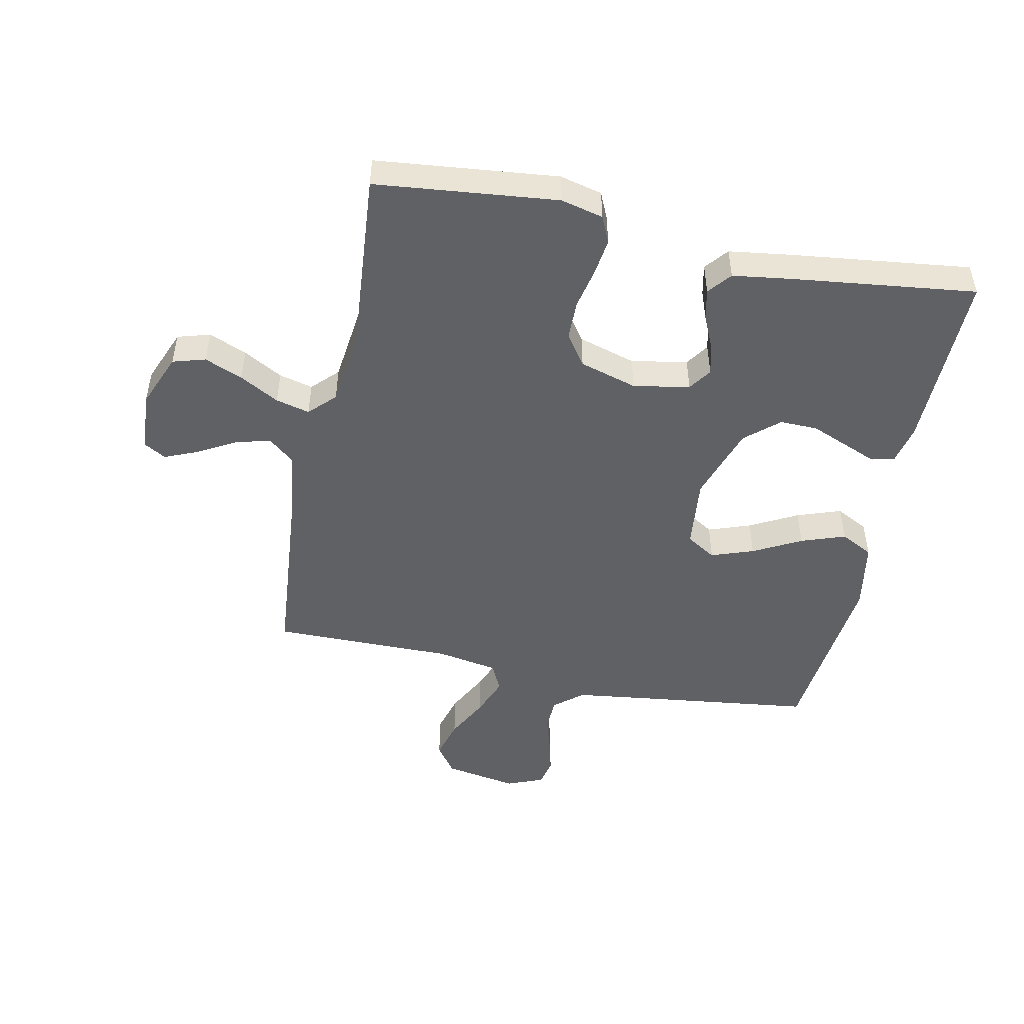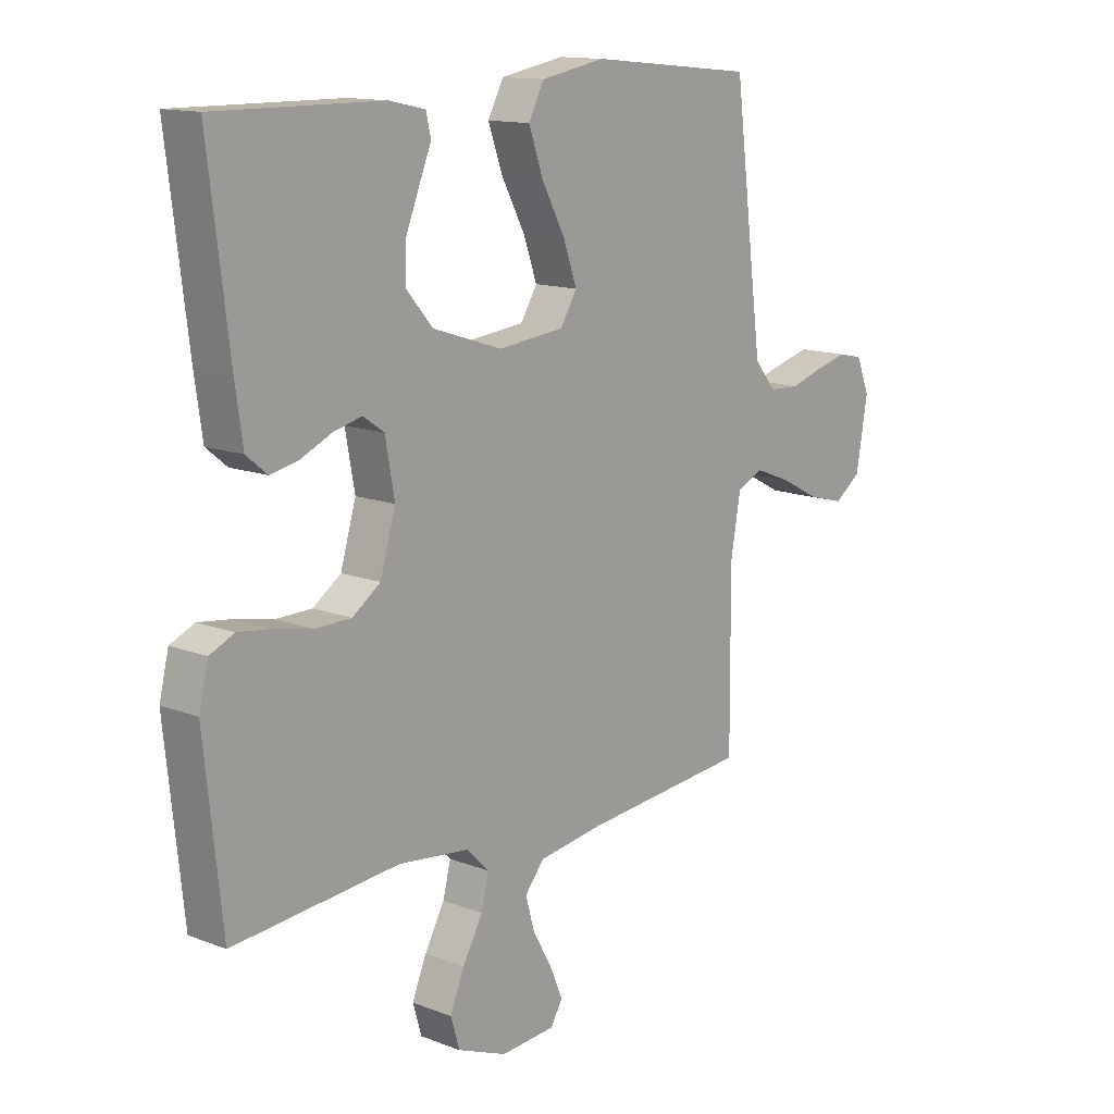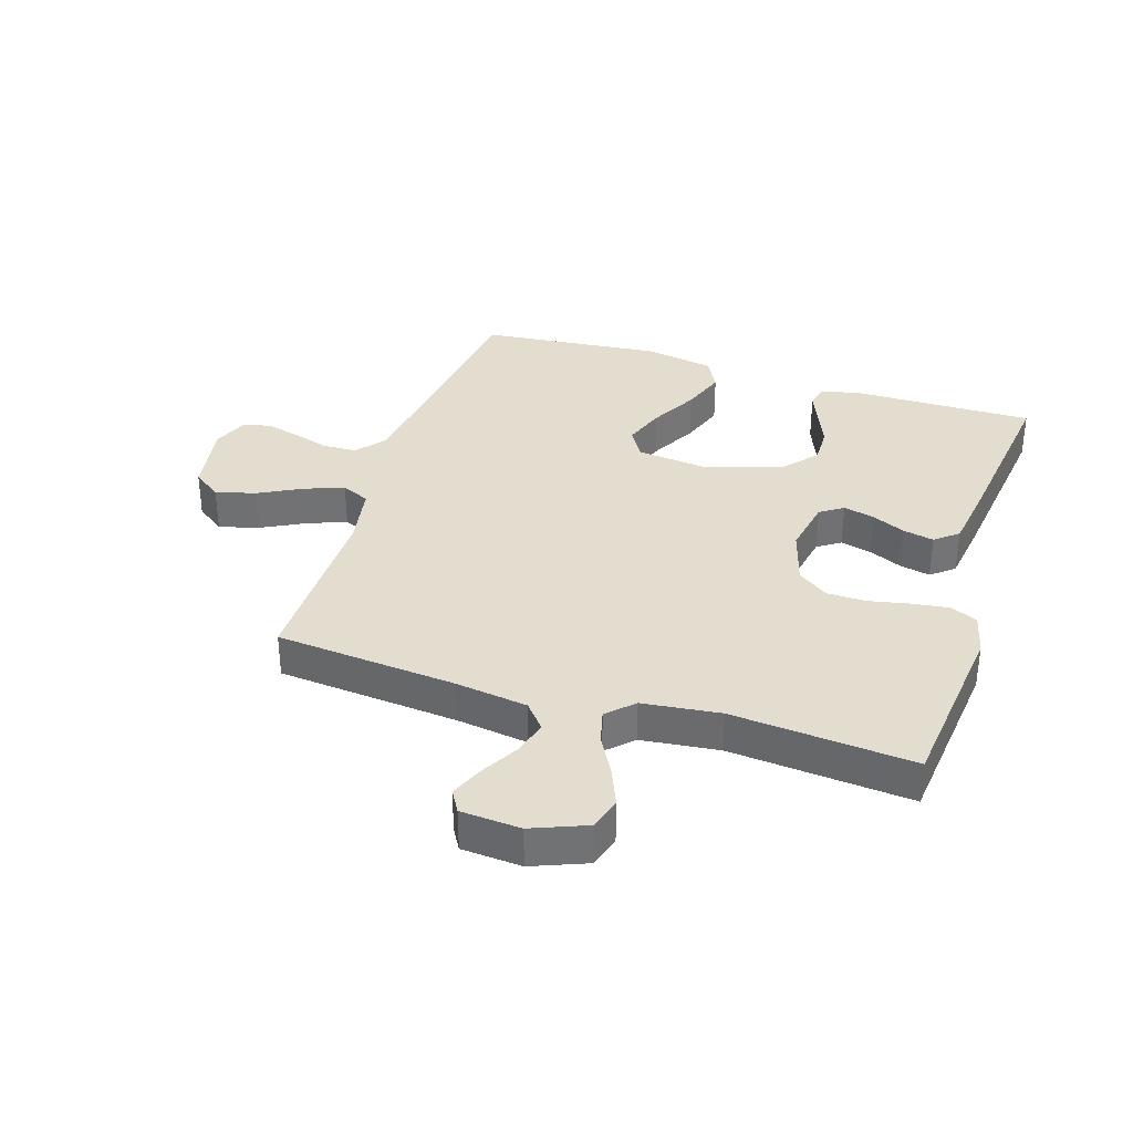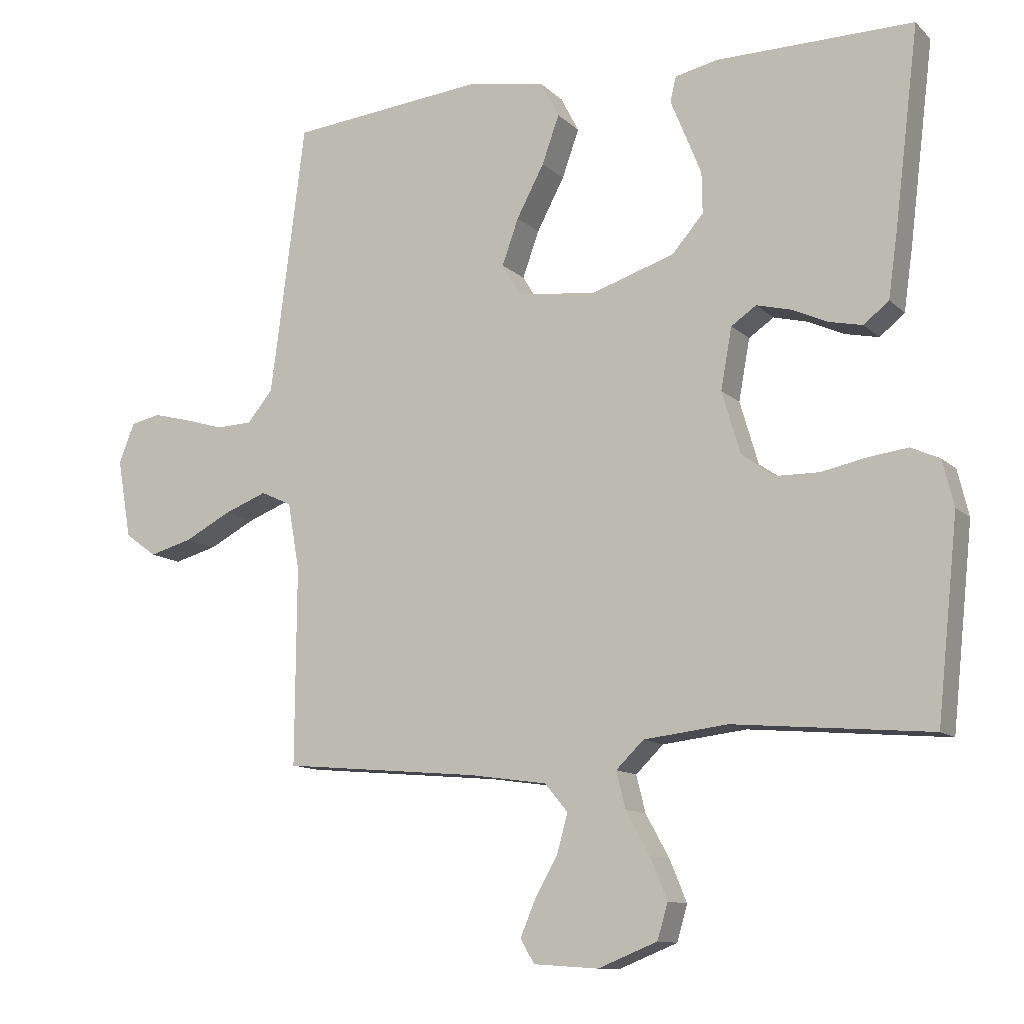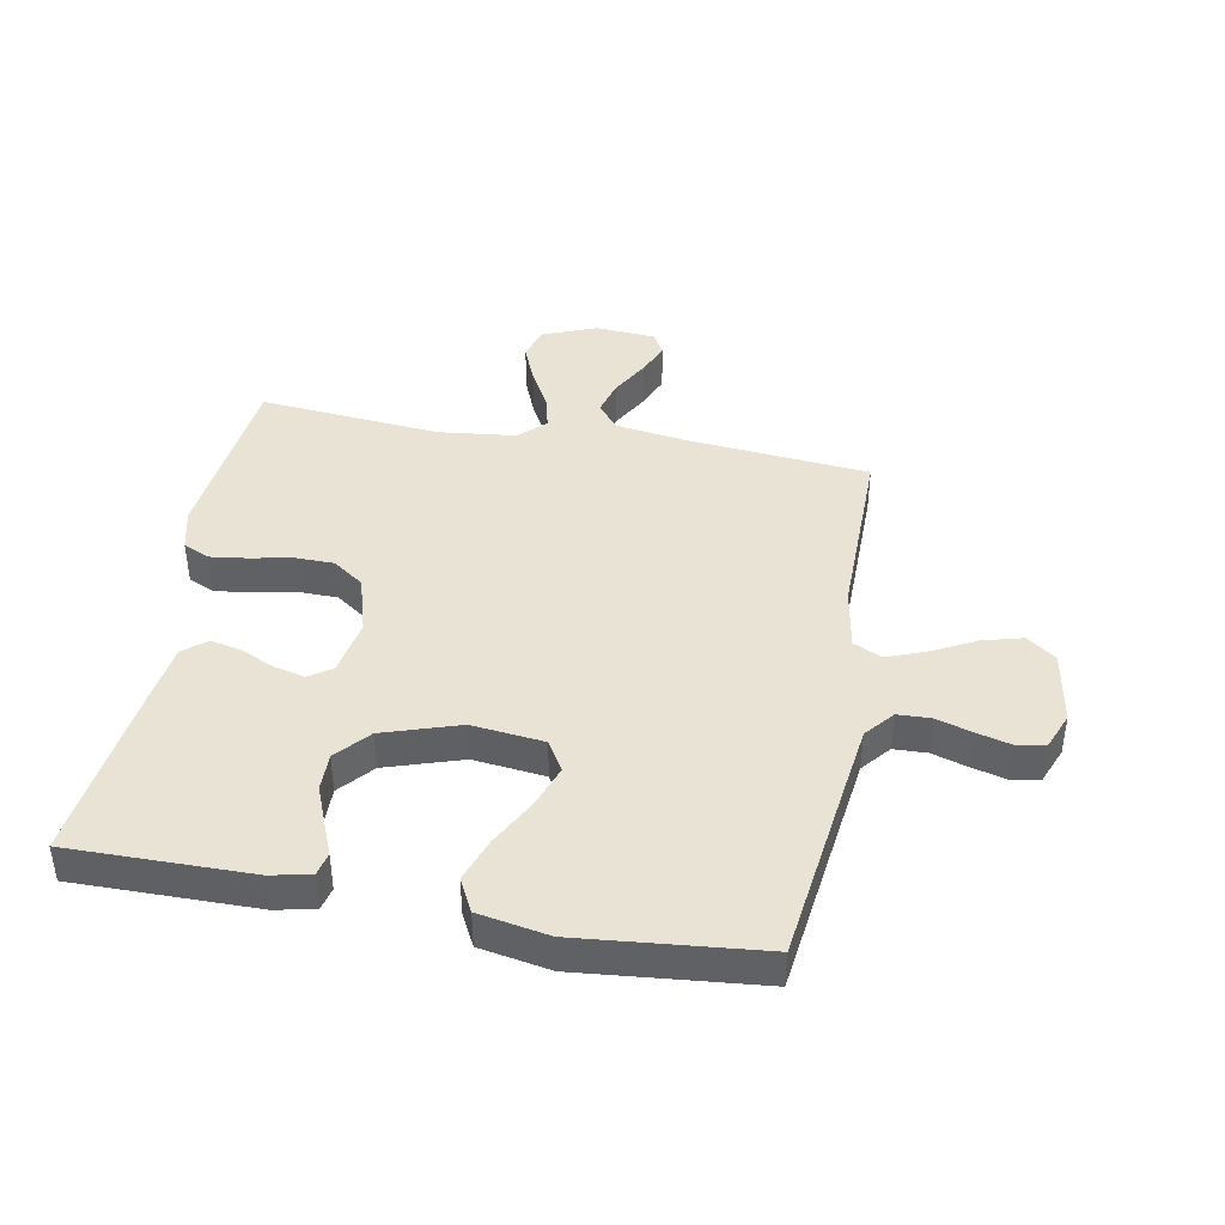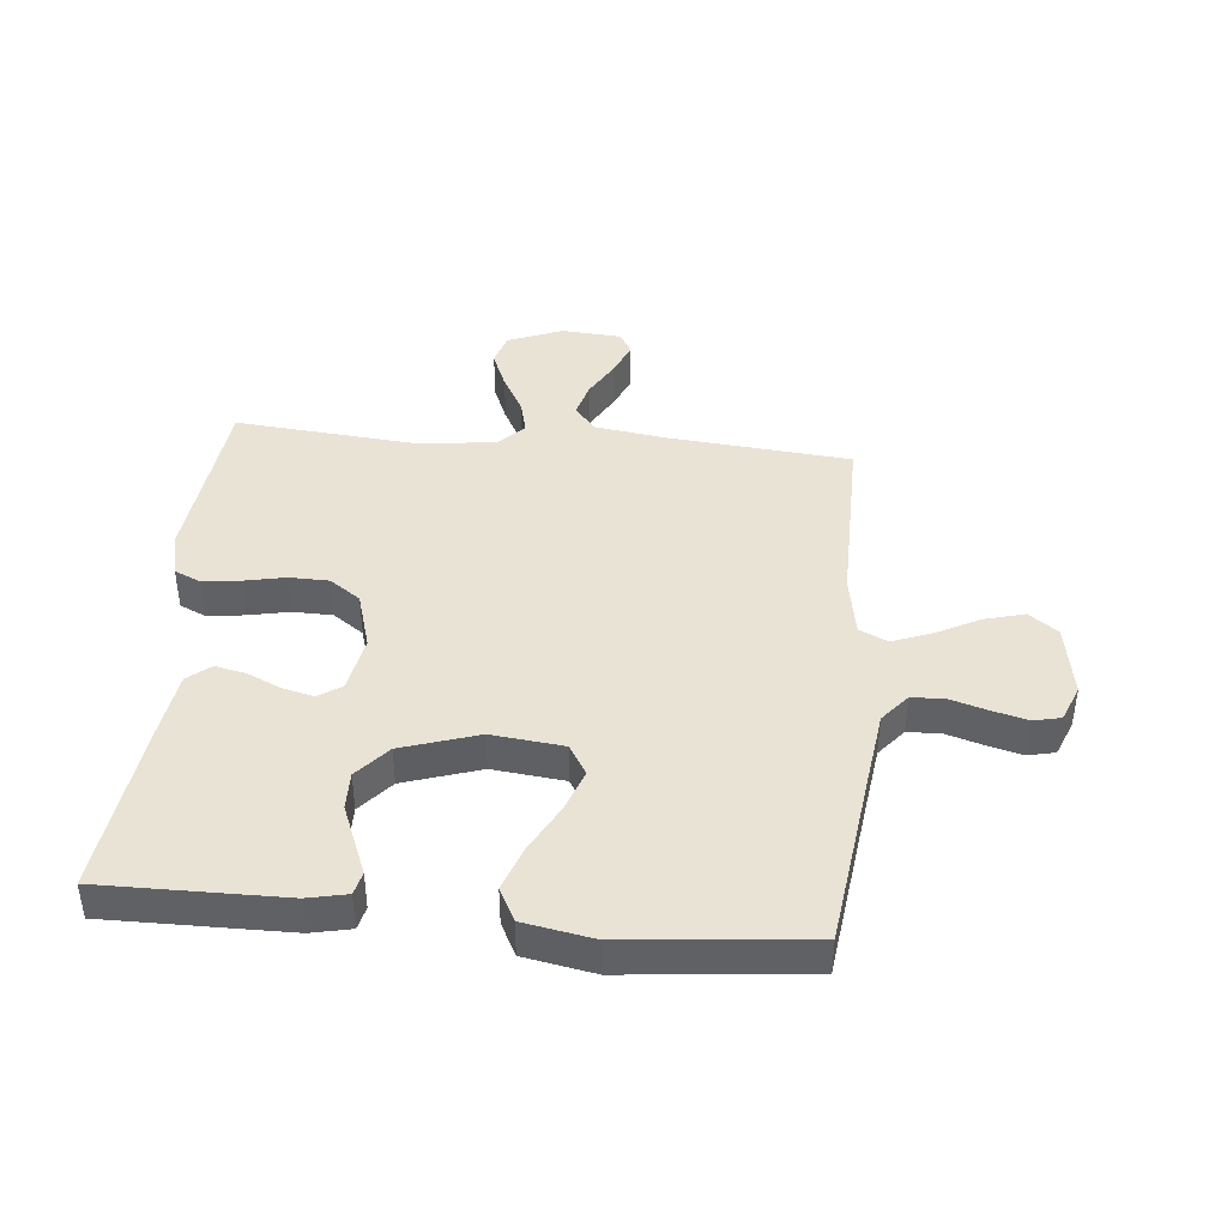
<metadata>
{"format":"obj","ext":"obj","renderer":"f3d","projection":"perspective","resolution":1024,"background":"white","views":[{"elev":-48.8,"azim":-101.8,"up":"+Y"},{"elev":13.5,"azim":-49.2,"up":"+Z"},{"elev":34.8,"azim":-162.3,"up":"+Y"},{"elev":-11.5,"azim":-153.5,"up":"+Z"},{"elev":42.2,"azim":10.6,"up":"+Y"},{"elev":42.1,"azim":5.5,"up":"+Y"}]}
</metadata>
<code>
v 0.5 0.07 -0.5
v 0.2 0.07 -0.527
v 0.081 0.07 -0.544
v 0.046 0.07 -0.586
v 0.062 0.07 -0.644
v 0.097 0.07 -0.706
v 0.12 0.07 -0.761
v 0.099 0.07 -0.797
v 0 0.07 -0.804
v -0.09 0.07 -0.768
v -0.106 0.07 -0.714
v -0.08 0.07 -0.651
v -0.044 0.07 -0.586
v -0.03 0.07 -0.53
v -0.072 0.07 -0.489
v -0.2 0.07 -0.474
v -0.5 0.07 -0.5
v -0.532 0.07 -0.2
v -0.515 0.07 -0.13
v -0.471 0.07 -0.11
v -0.41 0.07 -0.118
v -0.342 0.07 -0.132
v -0.277 0.07 -0.131
v -0.226 0.07 -0.095
v -0.198 0.07 0
v -0.215 0.07 0.093
v -0.253 0.07 0.119
v -0.305 0.07 0.106
v -0.36 0.07 0.081
v -0.411 0.07 0.07
v -0.449 0.07 0.101
v -0.463 0.07 0.2
v -0.5 0.07 0.5
v -0.2 0.07 0.497
v -0.135 0.07 0.483
v -0.126 0.07 0.445
v -0.148 0.07 0.391
v -0.173 0.07 0.329
v -0.174 0.07 0.267
v -0.126 0.07 0.212
v 0 0.07 0.171
v 0.119 0.07 0.184
v 0.149 0.07 0.233
v 0.124 0.07 0.303
v 0.082 0.07 0.382
v 0.056 0.07 0.455
v 0.084 0.07 0.509
v 0.2 0.07 0.53
v 0.5 0.07 0.5
v 0.538 0.07 0.2
v 0.553 0.07 0.086
v 0.592 0.07 0.039
v 0.647 0.07 0.037
v 0.707 0.07 0.055
v 0.765 0.07 0.07
v 0.81 0.07 0.06
v 0.834 0.07 0
v 0.813 0.07 -0.121
v 0.765 0.07 -0.156
v 0.699 0.07 -0.138
v 0.628 0.07 -0.101
v 0.563 0.07 -0.076
v 0.516 0.07 -0.098
v 0.498 0.07 -0.2
v 0.5 0 -0.5
v 0.2 0 -0.527
v 0.081 0 -0.544
v 0.046 0 -0.586
v 0.062 0 -0.644
v 0.097 0 -0.706
v 0.12 0 -0.761
v 0.099 0 -0.797
v 0 0 -0.804
v -0.09 0 -0.768
v -0.106 0 -0.714
v -0.08 0 -0.651
v -0.044 0 -0.586
v -0.03 0 -0.53
v -0.072 0 -0.489
v -0.2 0 -0.474
v -0.5 0 -0.5
v -0.532 0 -0.2
v -0.515 0 -0.13
v -0.471 0 -0.11
v -0.41 0 -0.118
v -0.342 0 -0.132
v -0.277 0 -0.131
v -0.226 0 -0.095
v -0.198 0 0
v -0.215 0 0.093
v -0.253 0 0.119
v -0.305 0 0.106
v -0.36 0 0.081
v -0.411 0 0.07
v -0.449 0 0.101
v -0.463 0 0.2
v -0.5 0 0.5
v -0.2 0 0.497
v -0.135 0 0.483
v -0.126 0 0.445
v -0.148 0 0.391
v -0.173 0 0.329
v -0.174 0 0.267
v -0.126 0 0.212
v 0 0 0.171
v 0.119 0 0.184
v 0.149 0 0.233
v 0.124 0 0.303
v 0.082 0 0.382
v 0.056 0 0.455
v 0.084 0 0.509
v 0.2 0 0.53
v 0.5 0 0.5
v 0.538 0 0.2
v 0.553 0 0.086
v 0.592 0 0.039
v 0.647 0 0.037
v 0.707 0 0.055
v 0.765 0 0.07
v 0.81 0 0.06
v 0.834 0 0
v 0.813 0 -0.121
v 0.765 0 -0.156
v 0.699 0 -0.138
v 0.628 0 -0.101
v 0.563 0 -0.076
v 0.516 0 -0.098
v 0.498 0 -0.2
f 58 59 60 61
f 58 61 62
f 57 58 62
f 56 57 62
f 53 54 55 56
f 53 56 62 63
f 47 48 49 50
f 47 50 51
f 44 45 46 47
f 43 44 47 51
f 42 43 51 52
f 34 35 36 37
f 34 37 38
f 33 34 38 39
f 28 29 30 31
f 27 28 31 32
f 19 20 21 22
f 17 18 19 22
f 16 17 22 23
f 15 16 23 24
f 10 11 12 13
f 8 9 10 13
f 8 13 14
f 5 6 7 8
f 4 5 8 14
f 3 4 14 15
f 64 1 2
f 63 64 2 3
f 52 53 63 3
f 41 42 52 3
f 32 33 39 40
f 27 32 40 41
f 26 27 41
f 25 26 41 3
f 3 15 24 25
f 125 124 123 122
f 126 125 122
f 126 122 121
f 126 121 120
f 120 119 118 117
f 127 126 120 117
f 114 113 112 111
f 115 114 111
f 111 110 109 108
f 115 111 108 107
f 116 115 107 106
f 101 100 99 98
f 102 101 98
f 103 102 98 97
f 95 94 93 92
f 96 95 92 91
f 86 85 84 83
f 86 83 82 81
f 87 86 81 80
f 88 87 80 79
f 77 76 75 74
f 77 74 73 72
f 78 77 72
f 72 71 70 69
f 78 72 69 68
f 79 78 68 67
f 66 65 128
f 67 66 128 127
f 67 127 117 116
f 67 116 106 105
f 104 103 97 96
f 105 104 96 91
f 105 91 90
f 67 105 90 89
f 89 88 79 67
f 1 65 66 2
f 2 66 67 3
f 3 67 68 4
f 4 68 69 5
f 5 69 70 6
f 6 70 71 7
f 7 71 72 8
f 8 72 73 9
f 9 73 74 10
f 10 74 75 11
f 11 75 76 12
f 12 76 77 13
f 13 77 78 14
f 14 78 79 15
f 15 79 80 16
f 16 80 81 17
f 17 81 82 18
f 18 82 83 19
f 19 83 84 20
f 20 84 85 21
f 21 85 86 22
f 22 86 87 23
f 23 87 88 24
f 24 88 89 25
f 25 89 90 26
f 26 90 91 27
f 27 91 92 28
f 28 92 93 29
f 29 93 94 30
f 30 94 95 31
f 31 95 96 32
f 32 96 97 33
f 33 97 98 34
f 34 98 99 35
f 35 99 100 36
f 36 100 101 37
f 37 101 102 38
f 38 102 103 39
f 39 103 104 40
f 40 104 105 41
f 41 105 106 42
f 42 106 107 43
f 43 107 108 44
f 44 108 109 45
f 45 109 110 46
f 46 110 111 47
f 47 111 112 48
f 48 112 113 49
f 49 113 114 50
f 50 114 115 51
f 51 115 116 52
f 52 116 117 53
f 53 117 118 54
f 54 118 119 55
f 55 119 120 56
f 56 120 121 57
f 57 121 122 58
f 58 122 123 59
f 59 123 124 60
f 60 124 125 61
f 61 125 126 62
f 62 126 127 63
f 63 127 128 64
f 64 128 65 1

</code>
